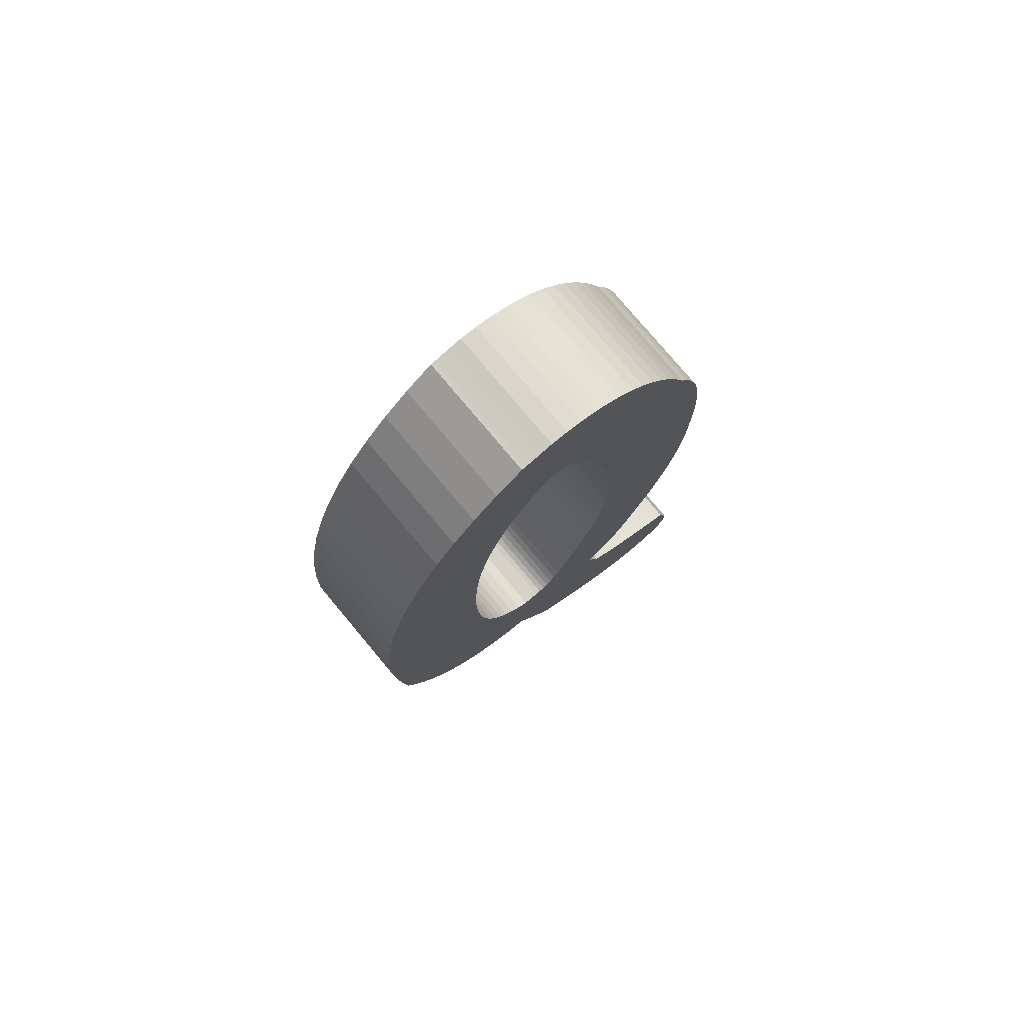
<metadata>
{"format":"obj","ext":"obj","renderer":"f3d","projection":"perspective","resolution":1024,"background":"white","views":[{"elev":77.5,"azim":-39.9,"up":"+Y"}]}
</metadata>
<code>
o A_Text
v -0.09511 0.3378 -0
v -0.09464 0.3062 -0
v -0.09323 0.2765 -0
v -0.09088 0.2489 -0
v -0.08758 0.2233 -0
v -0.08335 0.1998 -0
v -0.07817 0.1782 -0
v -0.07206 0.1587 -0
v -0.065 0.1412 -0
v -0.057 0.1258 -0
v -0.04807 0.1123 -0
v -0.03819 0.1009 -0
v -0.02737 0.09152 -0
v -0.01166 0.09152 -0
v -0.006636 0.09225 -0
v -0.00157 0.09444 -0
v 0.003533 0.09808 -0
v 0.008674 0.1032 -0
v 0.01385 0.1097 -0
v 0.01907 0.1178 -0
v 0.02432 0.1272 -0
v 0.02961 0.1382 -0
v 0.03494 0.1506 -0
v 0.0403 0.1644 -0
v 0.0457 0.1797 -0
v 0.05114 0.1965 -0
v 0.05537 0.2087 -0
v 0.05923 0.221 -0
v 0.06272 0.2334 -0
v 0.06585 0.2459 -0
v 0.06861 0.2584 -0
v 0.071 0.271 -0
v 0.07302 0.2836 -0
v 0.07467 0.2964 -0
v 0.07596 0.3092 -0
v 0.07688 0.3221 -0
v 0.07743 0.3351 -0
v 0.07761 0.3481 -0
v 0.07761 0.3952 -0
v 0.07714 0.4197 -0
v 0.07572 0.4434 -0
v 0.07335 0.4665 -0
v 0.07004 0.4888 -0
v 0.06577 0.5103 -0
v 0.06057 0.5312 -0
v 0.05441 0.5513 -0
v 0.04731 0.5707 -0
v 0.03925 0.5894 -0
v 0.03026 0.6073 -0
v 0.02031 0.6246 -0
v 0.009421 0.6411 -0
v -0.006281 0.6411 -0
v -0.02047 0.6279 -0
v -0.03342 0.6125 -0
v -0.04514 0.5949 -0
v -0.05563 0.5751 -0
v -0.06488 0.5531 -0
v -0.0729 0.5289 -0
v -0.07969 0.5026 -0
v -0.08524 0.474 -0
v -0.08956 0.4432 -0
v -0.09264 0.4103 -0
v -0.09449 0.3752 -0
v 0.07313 0.01839 0
v 0.0741 0.01598 0
v 0.07507 0.01351 0
v 0.07604 0.01099 0
v 0.07702 0.008424 0
v 0.07799 0.005807 0
v 0.07896 0.00314 0
v 0.07993 0.000424 0
v 0.0809 -0.002343 0
v 0.08188 -0.005159 0
v 0.08285 -0.008026 0
v 0.08382 -0.01094 0
v 0.08479 -0.01391 0
v 0.09042 -0.01976 0
v 0.09668 -0.02566 0
v 0.1036 -0.0316 0
v 0.1111 -0.03759 0
v 0.1193 -0.04361 0
v 0.1281 -0.04969 0
v 0.1375 -0.0558 0
v 0.1476 -0.06196 0
v 0.1583 -0.06816 0
v 0.1697 -0.07441 0
v 0.1816 -0.0807 0
v 0.1943 -0.08704 0
v 0.205 -0.1238 0
v 0.2046 -0.1321 0
v 0.2034 -0.1397 0
v 0.2014 -0.1466 0
v 0.1986 -0.1527 0
v 0.195 -0.1582 0
v 0.1906 -0.1629 0
v 0.1853 -0.1668 0
v 0.1793 -0.1701 0
v 0.1725 -0.1726 0
v 0.1648 -0.1744 0
v 0.1564 -0.1755 0
v 0.1472 -0.1759 0
v 0.1375 -0.1743 0
v 0.1274 -0.1718 0
v 0.117 -0.1683 0
v 0.1062 -0.1638 0
v 0.095 -0.1583 0
v 0.08345 -0.1519 0
v 0.07152 -0.1444 0
v 0.05922 -0.136 0
v 0.04655 -0.1266 0
v 0.0335 -0.1162 0
v 0.02008 -0.1048 0
v 0.006281 -0.09242 0
v 0.002168 -0.08511 0
v -0.001795 -0.078 0
v -0.005608 -0.07108 0
v -0.009272 -0.06435 0
v -0.01279 -0.05782 0
v -0.01615 -0.05148 0
v -0.01937 -0.04533 0
v -0.02243 -0.03938 0
v -0.02535 -0.03362 0
v -0.02811 -0.02805 -0
v -0.03073 -0.02268 -0
v -0.0332 -0.0175 -0
v -0.05104 -0.01465 -0
v -0.06809 -0.009234 -0
v -0.08434 -0.001262 -0
v -0.0998 0.009272 -0
v -0.1145 0.02237 -0
v -0.1283 0.03802 -0
v -0.1414 0.05624 -0
v -0.1536 0.07702 -0
v -0.1651 0.1004 -0
v -0.1758 0.1263 -0
v -0.1856 0.1547 -0
v -0.1947 0.1857 -0
v -0.1964 0.2036 -0
v -0.1979 0.2205 -0
v -0.1992 0.2365 -0
v -0.2004 0.2515 -0
v -0.2015 0.2656 -0
v -0.2024 0.2787 -0
v -0.2032 0.2909 -0
v -0.2039 0.3022 -0
v -0.2044 0.3125 -0
v -0.2047 0.3219 -0
v -0.205 0.3303 -0
v -0.205 0.3378 -0
v -0.2039 0.3886 -0
v -0.2004 0.4366 -0
v -0.1946 0.4816 -0
v -0.1864 0.5237 -0
v -0.176 0.5629 -0
v -0.1632 0.5993 -0
v -0.1481 0.6327 -0
v -0.1307 0.6632 -0
v -0.1109 0.6909 -0
v -0.08882 0.7156 -0
v -0.06441 0.7374 -0
v -0.03769 0.7564 -0
v -0.03685 0.7564 -0
v -0.03569 0.7565 -0
v -0.03421 0.7567 -0
v -0.0324 0.7569 -0
v -0.03027 0.7572 -0
v -0.02781 0.7576 -0
v -0.02504 0.7581 -0
v -0.02193 0.7586 -0
v -0.01851 0.7592 -0
v -0.01476 0.7598 -0
v -0.01068 0.7605 -0
v -0.006281 0.7613 -0
v 0.009751 0.7602 -0
v 0.02525 0.7568 -0
v 0.04021 0.7512 -0
v 0.05463 0.7433 -0
v 0.06852 0.7332 -0
v 0.08188 0.7208 -0
v 0.09469 0.7062 -0
v 0.107 0.6893 -0
v 0.1187 0.6702 -0
v 0.1299 0.6489 -0
v 0.1406 0.6252 -0
v 0.1507 0.5994 -0
v 0.1566 0.5879 -0
v 0.162 0.5755 -0
v 0.1668 0.5622 -0
v 0.1712 0.548 -0
v 0.175 0.5328 -0
v 0.1783 0.5167 -0
v 0.1811 0.4997 -0
v 0.1834 0.4817 -0
v 0.1852 0.4628 -0
v 0.1865 0.443 -0
v 0.1873 0.4223 -0
v 0.1875 0.4006 -0
v 0.1875 0.3535 -0
v 0.1869 0.3267 -0
v 0.1852 0.3001 -0
v 0.1823 0.2737 -0
v 0.1782 0.2474 -0
v 0.173 0.2214 -0
v 0.1666 0.1956 -0
v 0.159 0.17 0
v 0.1502 0.1446 0
v 0.1403 0.1193 0
v 0.1293 0.09431 0
v 0.117 0.06949 0
v 0.1036 0.04486 0
v 0.101 0.04242 0
v 0.09842 0.04002 0
v 0.09584 0.03766 0
v 0.09327 0.03534 0
v 0.0907 0.03307 0
v 0.08816 0.03084 0
v 0.08562 0.02866 0
v 0.0831 0.02652 0
v 0.08059 0.02442 0
v 0.07809 0.02237 0
v 0.0756 0.02036 0
v -0.09511 0.3378 -0.115
v -0.09464 0.3062 -0.115
v -0.09323 0.2765 -0.115
v -0.09088 0.2489 -0.115
v -0.08758 0.2233 -0.115
v -0.08335 0.1998 -0.115
v -0.07817 0.1782 -0.115
v -0.07206 0.1587 -0.115
v -0.065 0.1412 -0.115
v -0.057 0.1258 -0.115
v -0.04807 0.1123 -0.115
v -0.03819 0.1009 -0.115
v -0.02737 0.09152 -0.115
v -0.01166 0.09152 -0.115
v -0.006636 0.09225 -0.115
v -0.00157 0.09444 -0.115
v 0.003533 0.09808 -0.115
v 0.008674 0.1032 -0.115
v 0.01385 0.1097 -0.115
v 0.01907 0.1178 -0.115
v 0.02432 0.1272 -0.115
v 0.02961 0.1382 -0.115
v 0.03494 0.1506 -0.115
v 0.0403 0.1644 -0.115
v 0.0457 0.1797 -0.115
v 0.05114 0.1965 -0.115
v 0.05537 0.2087 -0.115
v 0.05923 0.221 -0.115
v 0.06272 0.2334 -0.115
v 0.06585 0.2459 -0.115
v 0.06861 0.2584 -0.115
v 0.071 0.271 -0.115
v 0.07302 0.2836 -0.115
v 0.07467 0.2964 -0.115
v 0.07596 0.3092 -0.115
v 0.07688 0.3221 -0.115
v 0.07743 0.3351 -0.115
v 0.07761 0.3481 -0.115
v 0.07761 0.3952 -0.115
v 0.07714 0.4197 -0.115
v 0.07572 0.4434 -0.115
v 0.07335 0.4665 -0.115
v 0.07004 0.4888 -0.115
v 0.06577 0.5103 -0.115
v 0.06057 0.5312 -0.115
v 0.05441 0.5513 -0.115
v 0.04731 0.5707 -0.115
v 0.03925 0.5894 -0.115
v 0.03026 0.6073 -0.115
v 0.02031 0.6246 -0.115
v 0.009421 0.6411 -0.115
v -0.006281 0.6411 -0.115
v -0.02047 0.6279 -0.115
v -0.03342 0.6125 -0.115
v -0.04514 0.5949 -0.115
v -0.05563 0.5751 -0.115
v -0.06488 0.5531 -0.115
v -0.0729 0.5289 -0.115
v -0.07969 0.5026 -0.115
v -0.08524 0.474 -0.115
v -0.08956 0.4432 -0.115
v -0.09264 0.4103 -0.115
v -0.09449 0.3752 -0.115
v 0.07313 0.01839 -0.115
v 0.0741 0.01598 -0.115
v 0.07507 0.01351 -0.115
v 0.07604 0.01099 -0.115
v 0.07702 0.008424 -0.115
v 0.07799 0.005807 -0.115
v 0.07896 0.00314 -0.115
v 0.07993 0.000424 -0.115
v 0.0809 -0.002343 -0.115
v 0.08188 -0.005159 -0.115
v 0.08285 -0.008026 -0.115
v 0.08382 -0.01094 -0.115
v 0.08479 -0.01391 -0.115
v 0.09042 -0.01976 -0.115
v 0.09668 -0.02566 -0.115
v 0.1036 -0.0316 -0.115
v 0.1111 -0.03759 -0.115
v 0.1193 -0.04361 -0.115
v 0.1281 -0.04969 -0.115
v 0.1375 -0.0558 -0.115
v 0.1476 -0.06196 -0.115
v 0.1583 -0.06816 -0.115
v 0.1697 -0.07441 -0.115
v 0.1816 -0.0807 -0.115
v 0.1943 -0.08704 -0.115
v 0.205 -0.1238 -0.115
v 0.2046 -0.1321 -0.115
v 0.2034 -0.1397 -0.115
v 0.2014 -0.1466 -0.115
v 0.1986 -0.1527 -0.115
v 0.195 -0.1582 -0.115
v 0.1906 -0.1629 -0.115
v 0.1853 -0.1668 -0.115
v 0.1793 -0.1701 -0.115
v 0.1725 -0.1726 -0.115
v 0.1648 -0.1744 -0.115
v 0.1564 -0.1755 -0.115
v 0.1472 -0.1759 -0.115
v 0.1375 -0.1743 -0.115
v 0.1274 -0.1718 -0.115
v 0.117 -0.1683 -0.115
v 0.1062 -0.1638 -0.115
v 0.095 -0.1583 -0.115
v 0.08345 -0.1519 -0.115
v 0.07152 -0.1444 -0.115
v 0.05922 -0.136 -0.115
v 0.04655 -0.1266 -0.115
v 0.0335 -0.1162 -0.115
v 0.02008 -0.1048 -0.115
v 0.006281 -0.09242 -0.115
v 0.002168 -0.08511 -0.115
v -0.001794 -0.078 -0.115
v -0.005608 -0.07108 -0.115
v -0.009272 -0.06435 -0.115
v -0.01279 -0.05782 -0.115
v -0.01615 -0.05148 -0.115
v -0.01937 -0.04533 -0.115
v -0.02243 -0.03938 -0.115
v -0.02535 -0.03362 -0.115
v -0.02811 -0.02805 -0.115
v -0.03073 -0.02268 -0.115
v -0.0332 -0.0175 -0.115
v -0.05104 -0.01465 -0.115
v -0.06809 -0.009234 -0.115
v -0.08434 -0.001262 -0.115
v -0.0998 0.009272 -0.115
v -0.1145 0.02237 -0.115
v -0.1283 0.03802 -0.115
v -0.1414 0.05624 -0.115
v -0.1536 0.07702 -0.115
v -0.1651 0.1004 -0.115
v -0.1758 0.1263 -0.115
v -0.1856 0.1547 -0.115
v -0.1947 0.1857 -0.115
v -0.1964 0.2036 -0.115
v -0.1979 0.2205 -0.115
v -0.1992 0.2365 -0.115
v -0.2004 0.2515 -0.115
v -0.2015 0.2656 -0.115
v -0.2024 0.2787 -0.115
v -0.2032 0.2909 -0.115
v -0.2039 0.3022 -0.115
v -0.2044 0.3125 -0.115
v -0.2047 0.3219 -0.115
v -0.205 0.3303 -0.115
v -0.205 0.3378 -0.115
v -0.2039 0.3886 -0.115
v -0.2004 0.4366 -0.115
v -0.1946 0.4816 -0.115
v -0.1864 0.5237 -0.115
v -0.176 0.5629 -0.115
v -0.1632 0.5993 -0.115
v -0.1481 0.6327 -0.115
v -0.1307 0.6632 -0.115
v -0.1109 0.6909 -0.115
v -0.08882 0.7156 -0.115
v -0.06441 0.7374 -0.115
v -0.03769 0.7564 -0.115
v -0.03685 0.7564 -0.115
v -0.03569 0.7565 -0.115
v -0.03421 0.7567 -0.115
v -0.0324 0.7569 -0.115
v -0.03027 0.7572 -0.115
v -0.02781 0.7576 -0.115
v -0.02504 0.7581 -0.115
v -0.02193 0.7586 -0.115
v -0.01851 0.7592 -0.115
v -0.01476 0.7598 -0.115
v -0.01068 0.7605 -0.115
v -0.006281 0.7613 -0.115
v 0.009751 0.7602 -0.115
v 0.02525 0.7568 -0.115
v 0.04021 0.7512 -0.115
v 0.05463 0.7433 -0.115
v 0.06852 0.7332 -0.115
v 0.08188 0.7208 -0.115
v 0.09469 0.7062 -0.115
v 0.107 0.6893 -0.115
v 0.1187 0.6702 -0.115
v 0.1299 0.6489 -0.115
v 0.1406 0.6252 -0.115
v 0.1507 0.5994 -0.115
v 0.1566 0.5879 -0.115
v 0.162 0.5755 -0.115
v 0.1668 0.5622 -0.115
v 0.1712 0.548 -0.115
v 0.175 0.5328 -0.115
v 0.1783 0.5167 -0.115
v 0.1811 0.4997 -0.115
v 0.1834 0.4817 -0.115
v 0.1852 0.4628 -0.115
v 0.1865 0.443 -0.115
v 0.1873 0.4223 -0.115
v 0.1875 0.4006 -0.115
v 0.1875 0.3535 -0.115
v 0.1869 0.3267 -0.115
v 0.1852 0.3001 -0.115
v 0.1823 0.2737 -0.115
v 0.1782 0.2474 -0.115
v 0.173 0.2214 -0.115
v 0.1666 0.1956 -0.115
v 0.159 0.17 -0.115
v 0.1502 0.1446 -0.115
v 0.1403 0.1193 -0.115
v 0.1293 0.09431 -0.115
v 0.117 0.06949 -0.115
v 0.1036 0.04486 -0.115
v 0.101 0.04242 -0.115
v 0.09842 0.04002 -0.115
v 0.09584 0.03766 -0.115
v 0.09327 0.03534 -0.115
v 0.0907 0.03307 -0.115
v 0.08816 0.03084 -0.115
v 0.08562 0.02866 -0.115
v 0.0831 0.02652 -0.115
v 0.08059 0.02442 -0.115
v 0.07809 0.02237 -0.115
v 0.0756 0.02036 -0.115
f 172 174 173
f 171 174 172
f 171 175 174
f 170 175 171
f 169 175 170
f 168 175 169
f 167 175 168
f 166 175 167
f 165 175 166
f 164 175 165
f 164 176 175
f 163 176 164
f 162 176 163
f 161 176 162
f 160 176 161
f 160 177 176
f 160 178 177
f 159 178 160
f 159 179 178
f 159 180 179
f 158 180 159
f 158 181 180
f 157 181 158
f 157 182 181
f 157 183 182
f 156 52 157
f 52 183 157
f 52 51 183
f 51 184 183
f 156 53 52
f 50 184 51
f 155 53 156
f 155 54 53
f 50 185 184
f 49 185 50
f 155 55 54
f 48 185 49
f 48 186 185
f 154 55 155
f 154 56 55
f 47 186 48
f 47 187 186
f 47 188 187
f 154 57 56
f 46 188 47
f 153 57 154
f 46 189 188
f 153 58 57
f 45 189 46
f 45 190 189
f 45 191 190
f 44 191 45
f 153 59 58
f 152 59 153
f 44 192 191
f 43 192 44
f 152 60 59
f 43 193 192
f 42 193 43
f 42 194 193
f 151 60 152
f 151 61 60
f 41 194 42
f 41 195 194
f 40 195 41
f 151 62 61
f 40 196 195
f 150 62 151
f 40 197 196
f 39 197 40
f 150 63 62
f 39 198 197
f 38 198 39
f 149 63 150
f 149 1 63
f 38 199 198
f 37 199 38
f 148 1 149
f 148 2 1
f 36 199 37
f 147 2 148
f 36 200 199
f 35 200 36
f 146 2 147
f 145 2 146
f 34 200 35
f 145 3 2
f 144 3 145
f 34 201 200
f 33 201 34
f 143 3 144
f 32 201 33
f 142 3 143
f 142 4 3
f 32 202 201
f 31 202 32
f 141 4 142
f 30 202 31
f 140 4 141
f 140 5 4
f 30 203 202
f 29 203 30
f 139 5 140
f 28 203 29
f 139 6 5
f 28 204 203
f 27 204 28
f 138 6 139
f 26 204 27
f 137 6 138
f 137 7 6
f 25 204 26
f 25 205 204
f 136 7 137
f 24 205 25
f 136 8 7
f 24 206 205
f 23 206 24
f 136 9 8
f 135 9 136
f 22 206 23
f 22 207 206
f 135 10 9
f 21 207 22
f 20 207 21
f 134 10 135
f 134 11 10
f 20 208 207
f 19 208 20
f 134 12 11
f 18 208 19
f 17 208 18
f 134 13 12
f 133 13 134
f 16 208 17
f 15 208 16
f 15 209 208
f 14 209 15
f 133 14 13
f 133 209 14
f 132 209 133
f 132 210 209
f 131 210 132
f 131 211 210
f 131 212 211
f 131 213 212
f 130 213 131
f 130 214 213
f 130 215 214
f 130 216 215
f 130 217 216
f 130 218 217
f 130 219 218
f 130 220 219
f 130 221 220
f 129 221 130
f 129 64 221
f 129 65 64
f 129 66 65
f 129 67 66
f 129 68 67
f 128 68 129
f 128 69 68
f 128 70 69
f 128 71 70
f 128 72 71
f 127 72 128
f 127 73 72
f 127 74 73
f 127 75 74
f 126 75 127
f 126 76 75
f 126 77 76
f 125 77 126
f 124 77 125
f 124 78 77
f 123 78 124
f 123 79 78
f 122 79 123
f 122 80 79
f 121 80 122
f 121 81 80
f 120 81 121
f 120 82 81
f 119 82 120
f 119 83 82
f 118 83 119
f 118 84 83
f 117 84 118
f 117 85 84
f 116 85 117
f 116 86 85
f 115 86 116
f 115 87 86
f 114 87 115
f 114 88 87
f 113 88 114
f 113 89 88
f 112 89 113
f 111 89 112
f 110 89 111
f 110 90 89
f 109 90 110
f 109 91 90
f 108 91 109
f 108 92 91
f 107 92 108
f 107 93 92
f 106 93 107
f 106 94 93
f 106 95 94
f 105 95 106
f 105 96 95
f 104 96 105
f 104 97 96
f 103 97 104
f 103 98 97
f 102 98 103
f 102 99 98
f 101 99 102
f 101 100 99
f 393 394 395
f 392 393 395
f 392 395 396
f 391 392 396
f 390 391 396
f 389 390 396
f 388 389 396
f 387 388 396
f 386 387 396
f 385 386 396
f 385 396 397
f 384 385 397
f 383 384 397
f 382 383 397
f 381 382 397
f 381 397 398
f 381 398 399
f 380 381 399
f 380 399 400
f 380 400 401
f 379 380 401
f 379 401 402
f 378 379 402
f 378 402 403
f 378 403 404
f 377 378 273
f 273 378 404
f 273 404 272
f 272 404 405
f 377 273 274
f 271 272 405
f 376 377 274
f 376 274 275
f 271 405 406
f 270 271 406
f 376 275 276
f 269 270 406
f 269 406 407
f 375 376 276
f 375 276 277
f 268 269 407
f 268 407 408
f 268 408 409
f 375 277 278
f 267 268 409
f 374 375 278
f 267 409 410
f 374 278 279
f 266 267 410
f 266 410 411
f 266 411 412
f 265 266 412
f 374 279 280
f 373 374 280
f 265 412 413
f 264 265 413
f 373 280 281
f 264 413 414
f 263 264 414
f 263 414 415
f 372 373 281
f 372 281 282
f 262 263 415
f 262 415 416
f 261 262 416
f 372 282 283
f 261 416 417
f 371 372 283
f 261 417 418
f 260 261 418
f 371 283 284
f 260 418 419
f 259 260 419
f 370 371 284
f 370 284 222
f 259 419 420
f 258 259 420
f 369 370 222
f 369 222 223
f 257 258 420
f 368 369 223
f 257 420 421
f 256 257 421
f 367 368 223
f 366 367 223
f 255 256 421
f 366 223 224
f 365 366 224
f 255 421 422
f 254 255 422
f 364 365 224
f 253 254 422
f 363 364 224
f 363 224 225
f 253 422 423
f 252 253 423
f 362 363 225
f 251 252 423
f 361 362 225
f 361 225 226
f 251 423 424
f 250 251 424
f 360 361 226
f 249 250 424
f 360 226 227
f 249 424 425
f 248 249 425
f 359 360 227
f 247 248 425
f 358 359 227
f 358 227 228
f 246 247 425
f 246 425 426
f 357 358 228
f 245 246 426
f 357 228 229
f 245 426 427
f 244 245 427
f 357 229 230
f 356 357 230
f 243 244 427
f 243 427 428
f 356 230 231
f 242 243 428
f 241 242 428
f 355 356 231
f 355 231 232
f 241 428 429
f 240 241 429
f 355 232 233
f 239 240 429
f 238 239 429
f 355 233 234
f 354 355 234
f 237 238 429
f 236 237 429
f 236 429 430
f 235 236 430
f 354 234 235
f 354 235 430
f 353 354 430
f 353 430 431
f 352 353 431
f 352 431 432
f 352 432 433
f 352 433 434
f 351 352 434
f 351 434 435
f 351 435 436
f 351 436 437
f 351 437 438
f 351 438 439
f 351 439 440
f 351 440 441
f 351 441 442
f 350 351 442
f 350 442 285
f 350 285 286
f 350 286 287
f 350 287 288
f 350 288 289
f 349 350 289
f 349 289 290
f 349 290 291
f 349 291 292
f 349 292 293
f 348 349 293
f 348 293 294
f 348 294 295
f 348 295 296
f 347 348 296
f 347 296 297
f 347 297 298
f 346 347 298
f 345 346 298
f 345 298 299
f 344 345 299
f 344 299 300
f 343 344 300
f 343 300 301
f 342 343 301
f 342 301 302
f 341 342 302
f 341 302 303
f 340 341 303
f 340 303 304
f 339 340 304
f 339 304 305
f 338 339 305
f 338 305 306
f 337 338 306
f 337 306 307
f 336 337 307
f 336 307 308
f 335 336 308
f 335 308 309
f 334 335 309
f 334 309 310
f 333 334 310
f 332 333 310
f 331 332 310
f 331 310 311
f 330 331 311
f 330 311 312
f 329 330 312
f 329 312 313
f 328 329 313
f 328 313 314
f 327 328 314
f 327 314 315
f 327 315 316
f 326 327 316
f 326 316 317
f 325 326 317
f 325 317 318
f 324 325 318
f 324 318 319
f 323 324 319
f 323 319 320
f 322 323 320
f 322 320 321
f 85 86 307 306
f 168 169 390 389
f 93 94 315 314
f 160 161 382 381
f 77 78 299 298
f 69 70 291 290
f 176 177 398 397
f 184 185 406 405
f 107 108 329 328
f 144 145 366 365
f 152 153 374 373
f 99 100 321 320
f 136 137 358 357
f 115 116 337 336
f 123 124 345 344
f 47 48 269 268
f 220 221 442 441
f 39 40 261 260
f 212 213 434 433
f 204 205 426 425
f 55 56 277 276
f 192 193 414 413
f 17 18 239 238
f 196 197 418 417
f 25 26 247 246
f 9 10 231 230
f 1 2 223 222
f 84 85 306 305
f 173 174 395 394
f 92 93 314 313
f 159 160 381 380
f 76 77 298 297
f 165 166 387 386
f 68 69 290 289
f 189 190 411 410
f 181 182 403 402
f 108 109 330 329
f 100 101 322 321
f 143 144 365 364
f 151 152 373 372
f 116 117 338 337
f 135 136 357 356
f 124 125 346 345
f 48 49 270 269
f 207 208 429 428
f 40 41 262 261
f 215 216 437 436
f 56 57 278 277
f 199 200 421 420
f 64 65 286 285
f 24 25 246 245
f 32 33 254 253
f 16 17 238 237
f 8 9 230 229
f 87 88 309 308
f 170 171 392 391
f 95 96 317 316
f 162 163 384 383
f 79 80 301 300
f 71 72 293 292
f 221 64 285 442
f 178 179 400 399
f 186 187 408 407
f 109 110 331 330
f 101 102 323 322
f 146 147 368 367
f 154 155 376 375
f 117 118 339 338
f 138 139 360 359
f 125 126 347 346
f 130 131 352 351
f 45 46 267 266
f 218 219 440 439
f 37 38 259 258
f 210 211 432 431
f 202 203 424 423
f 53 54 275 274
f 61 62 283 282
f 23 24 245 244
f 194 195 416 415
f 31 32 253 252
f 15 16 237 236
f 7 8 229 228
f 171 172 393 392
f 82 83 304 303
f 90 91 312 311
f 74 75 296 295
f 163 164 385 384
f 187 188 409 408
f 179 180 401 400
f 66 67 288 287
f 149 150 371 370
f 106 107 328 327
f 157 158 379 378
f 98 99 320 319
f 141 142 363 362
f 114 115 336 335
f 133 134 355 354
f 122 123 344 343
f 42 43 264 263
f 209 210 431 430
f 217 218 439 438
f 34 35 256 255
f 201 202 423 422
f 50 51 272 271
f 58 59 280 279
f 193 194 415 414
f 18 19 240 239
f 26 27 248 247
f 63 1 222 284
f 10 11 232 231
f 2 3 224 223
f 172 173 394 393
f 81 82 303 302
f 89 90 311 310
f 73 74 295 294
f 164 165 386 385
f 188 189 410 409
f 180 181 402 401
f 65 66 287 286
f 111 112 333 332
f 103 104 325 324
f 156 157 378 377
f 148 149 370 369
f 119 120 341 340
f 140 141 362 361
f 127 128 349 348
f 128 129 350 349
f 43 44 265 264
f 132 133 354 353
f 208 209 430 429
f 216 217 438 437
f 35 36 257 256
f 200 201 422 421
f 51 52 273 272
f 59 60 281 280
f 21 22 243 242
f 29 30 251 250
f 13 14 235 234
f 5 6 227 226
f 169 170 391 390
f 80 81 302 301
f 88 89 310 309
f 161 162 383 382
f 72 73 294 293
f 177 178 399 398
f 185 186 407 406
f 104 105 326 325
f 155 156 377 376
f 147 148 369 368
f 96 97 318 317
f 139 140 361 360
f 112 113 334 333
f 120 121 342 341
f 44 45 266 265
f 131 132 353 352
f 219 220 441 440
f 211 212 433 432
f 36 37 258 257
f 203 204 425 424
f 52 53 274 273
f 60 61 282 281
f 20 21 242 241
f 195 196 417 416
f 28 29 250 249
f 12 13 234 233
f 4 5 226 225
f 83 84 305 304
f 174 175 396 395
f 91 92 313 312
f 166 167 388 387
f 75 76 297 296
f 182 183 404 403
f 67 68 289 288
f 190 191 412 411
f 150 151 372 371
f 105 106 327 326
f 158 159 380 379
f 97 98 319 318
f 142 143 364 363
f 113 114 335 334
f 134 135 356 355
f 121 122 343 342
f 214 215 436 435
f 41 42 263 262
f 206 207 428 427
f 33 34 255 254
f 49 50 271 270
f 57 58 279 278
f 19 20 241 240
f 27 28 249 248
f 198 199 420 419
f 11 12 233 232
f 3 4 225 224
f 86 87 308 307
f 167 168 389 388
f 94 95 316 315
f 78 79 300 299
f 70 71 292 291
f 175 176 397 396
f 183 184 405 404
f 110 111 332 331
f 102 103 324 323
f 145 146 367 366
f 118 119 340 339
f 153 154 375 374
f 137 138 359 358
f 126 127 348 347
f 129 130 351 350
f 46 47 268 267
f 38 39 260 259
f 213 214 435 434
f 54 55 276 275
f 205 206 427 426
f 62 63 284 283
f 22 23 244 243
f 191 192 413 412
f 197 198 419 418
f 30 31 252 251
f 14 15 236 235
f 6 7 228 227

</code>
